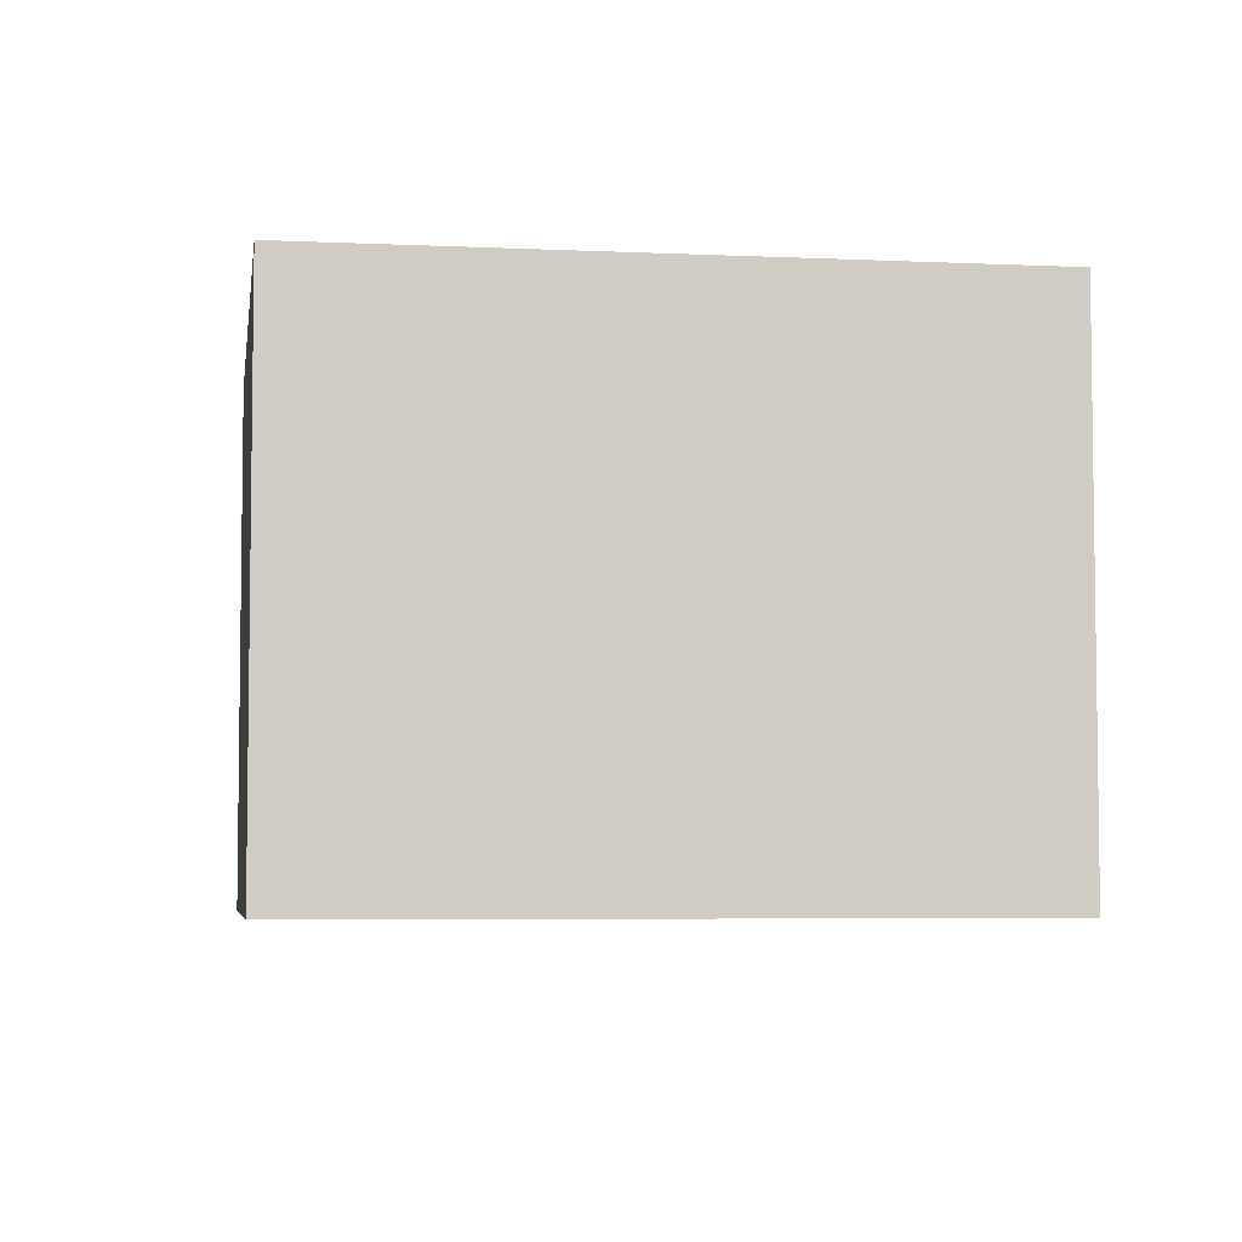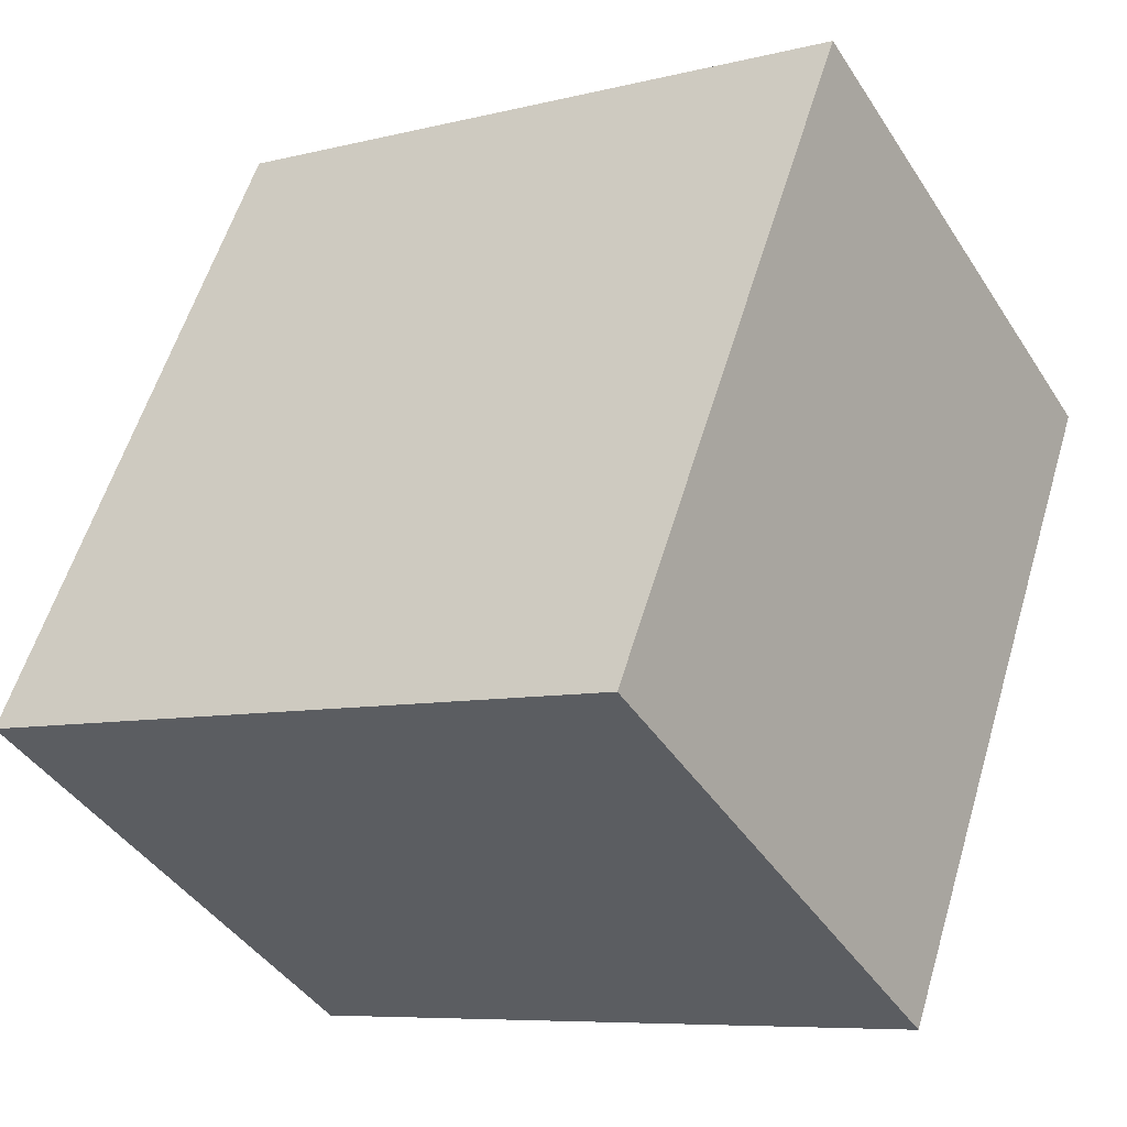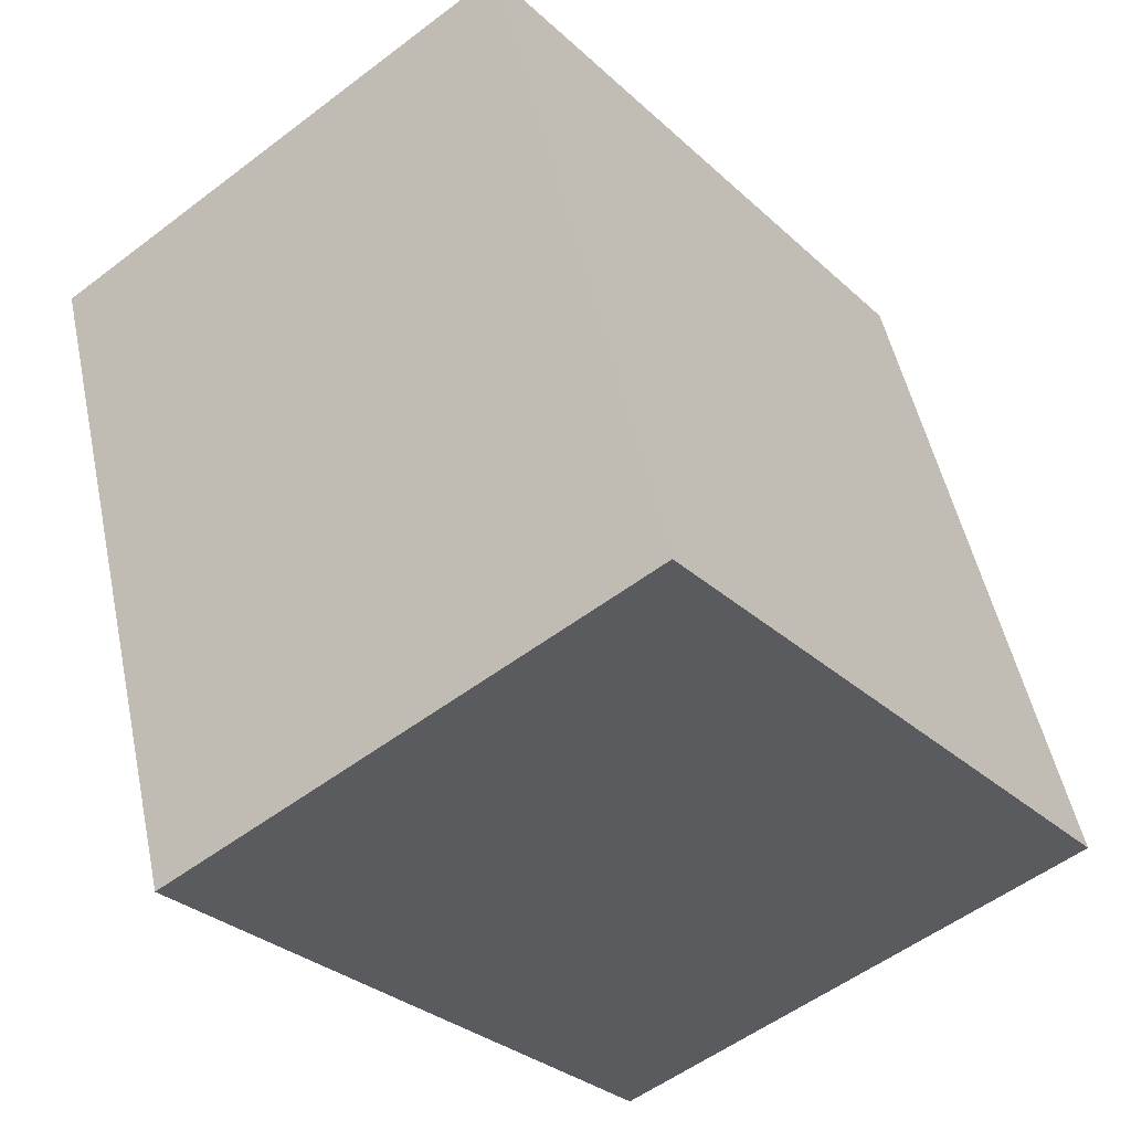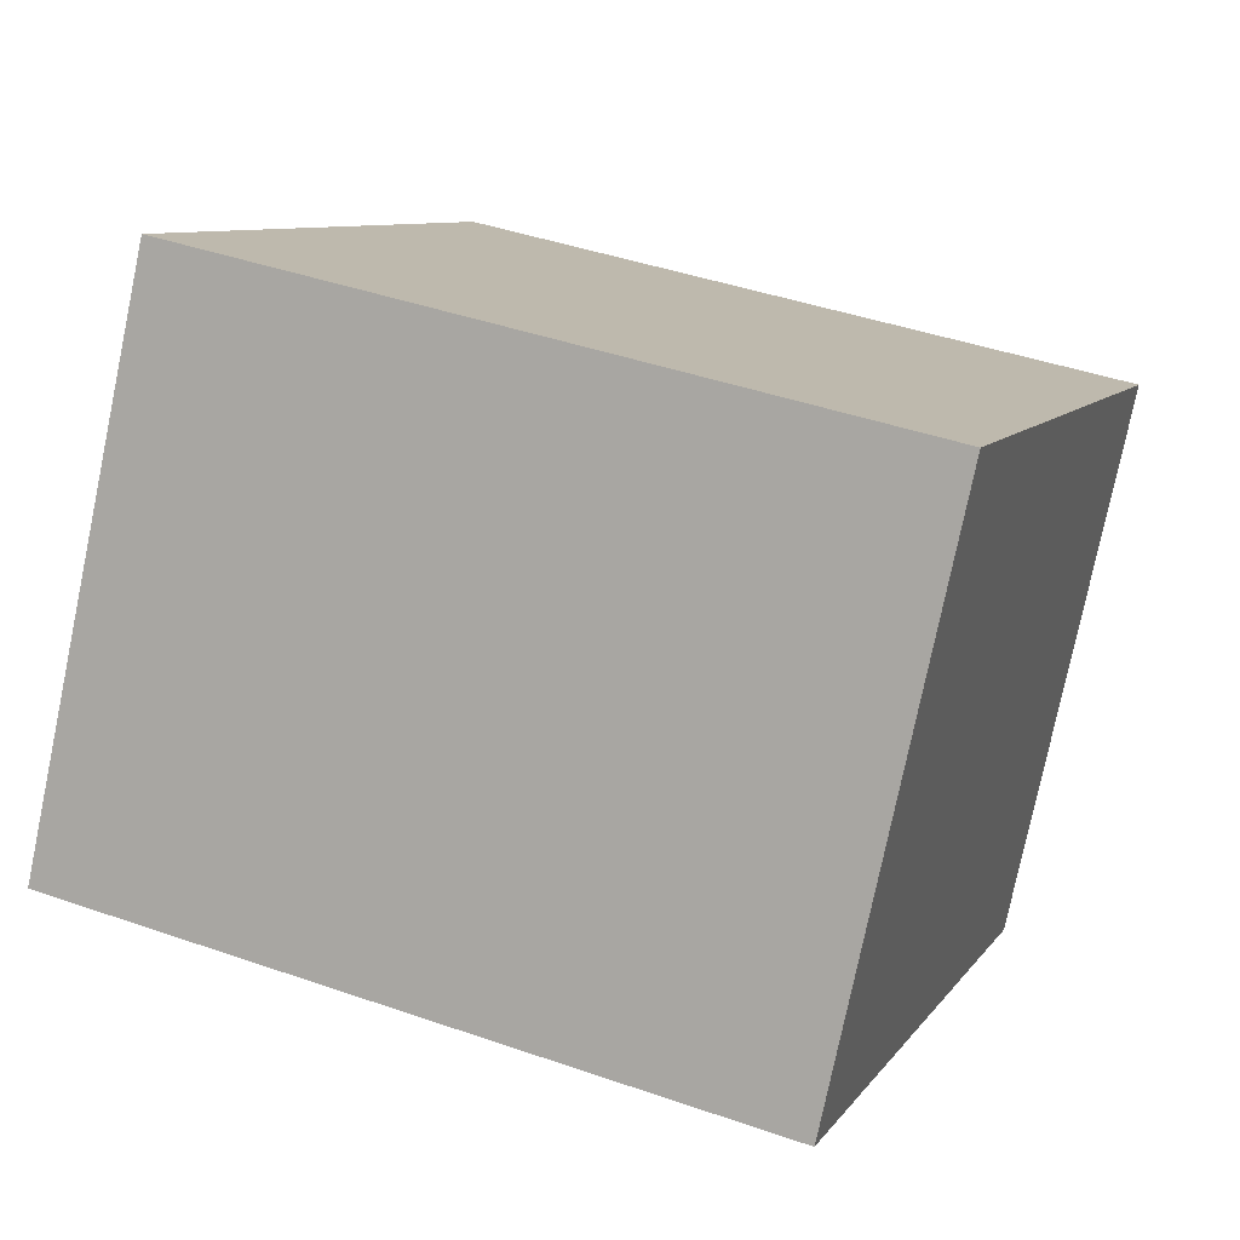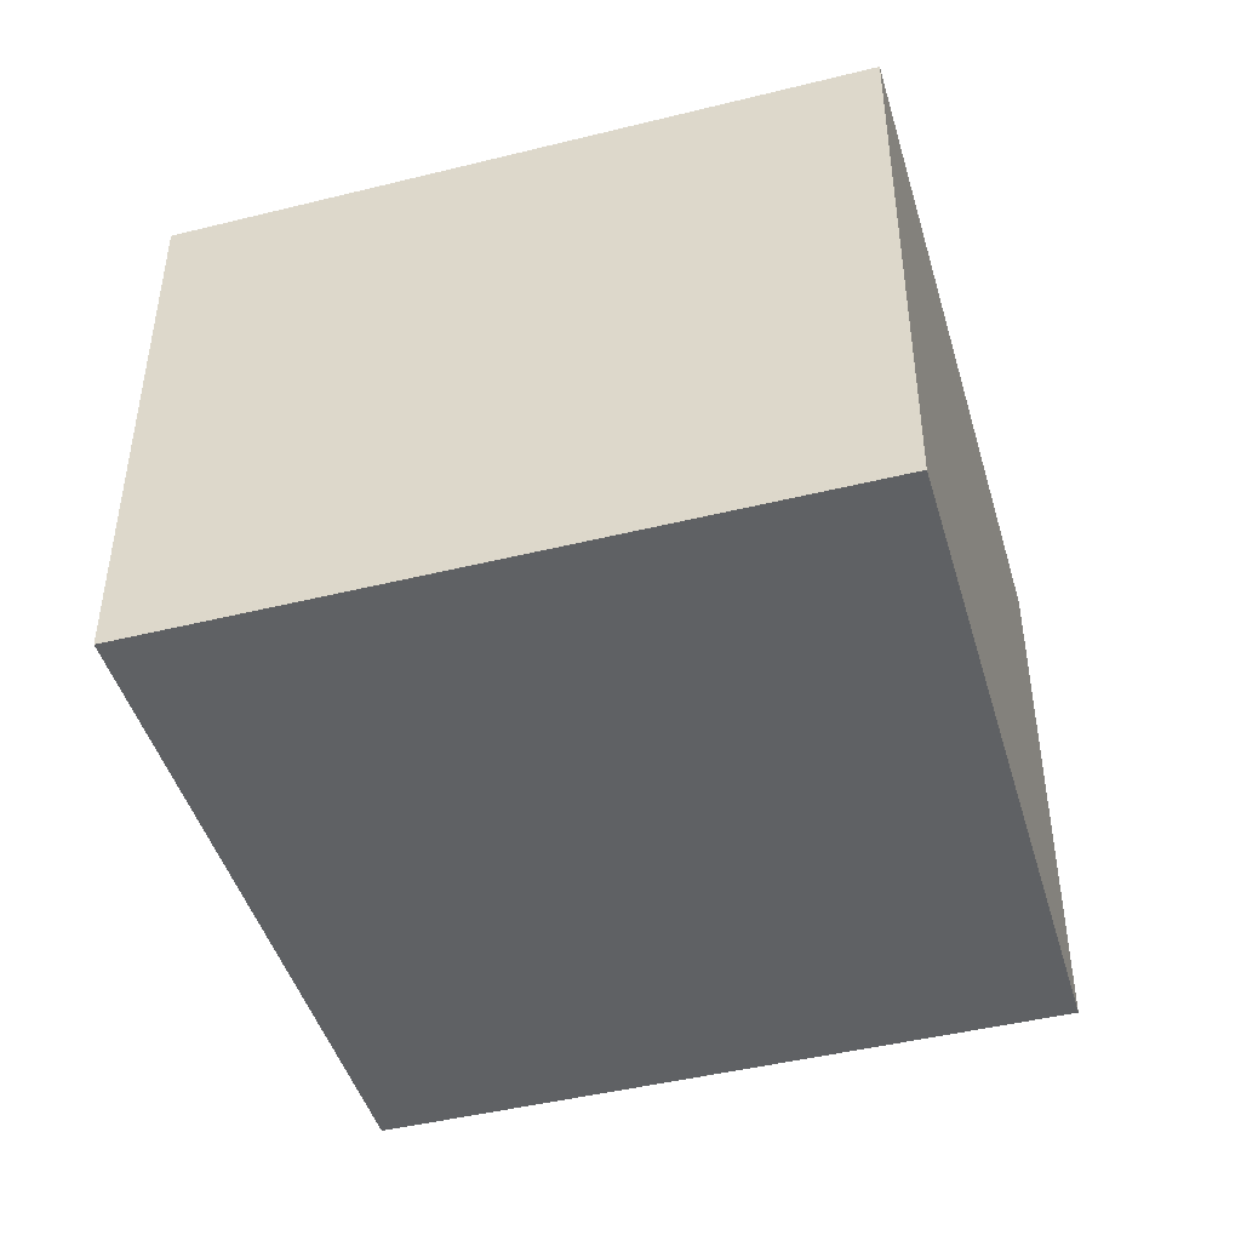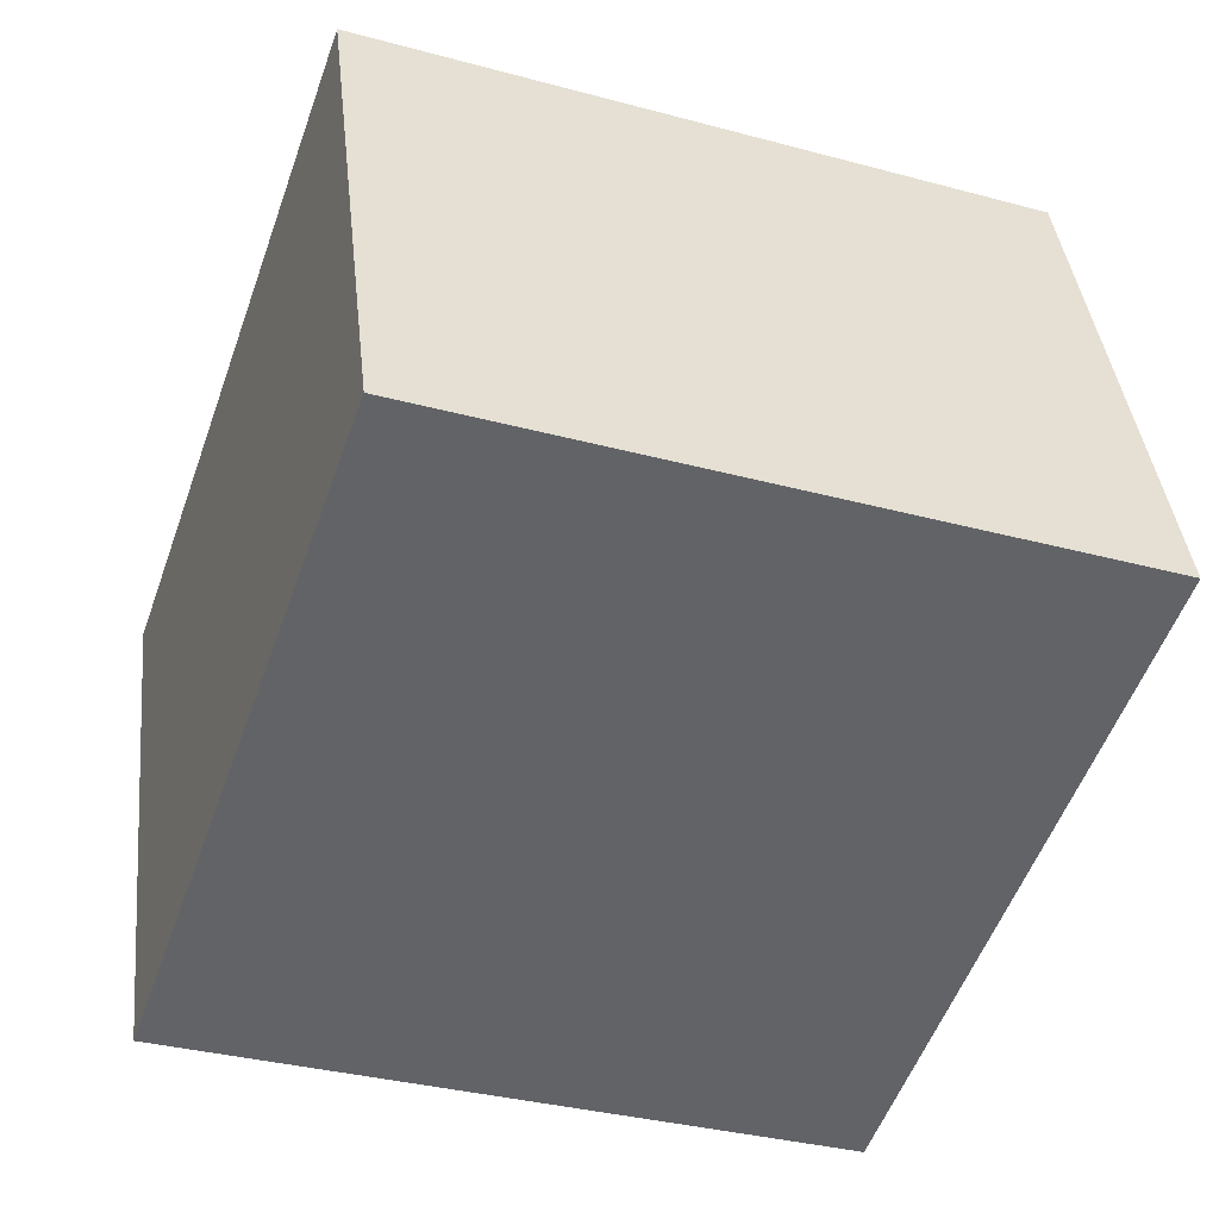
<metadata>
{"format":"obj","ext":"obj","renderer":"f3d","projection":"perspective","resolution":1024,"background":"white","views":[{"elev":-5.3,"azim":62.3,"up":"+Y"},{"elev":-42.4,"azim":-149.7,"up":"+Z"},{"elev":-53.6,"azim":-50.9,"up":"+Z"},{"elev":-77.5,"azim":168.2,"up":"+Z"},{"elev":-45.4,"azim":-3.4,"up":"+Y"},{"elev":39.4,"azim":173.9,"up":"+Z"}]}
</metadata>
<code>
v  0.827 1.948 -2.353
v  2.305 1.948 0.81
v  3.132 1.948 -1.544
v  0 1.948 1.193e-16
v  3.132 9.454e-17 -1.544
v  0.827 1.441e-16 -2.353
v  0 0 0
v  2.305 -4.96e-17 0.81
g defaultobject
f 1 2 3
f 2 1 4
f 5 1 3
f 1 5 6
f 6 4 1
f 4 6 7
f 7 2 4
f 2 7 8
f 8 3 2
f 3 8 5
f 8 6 5
f 6 8 7

</code>
